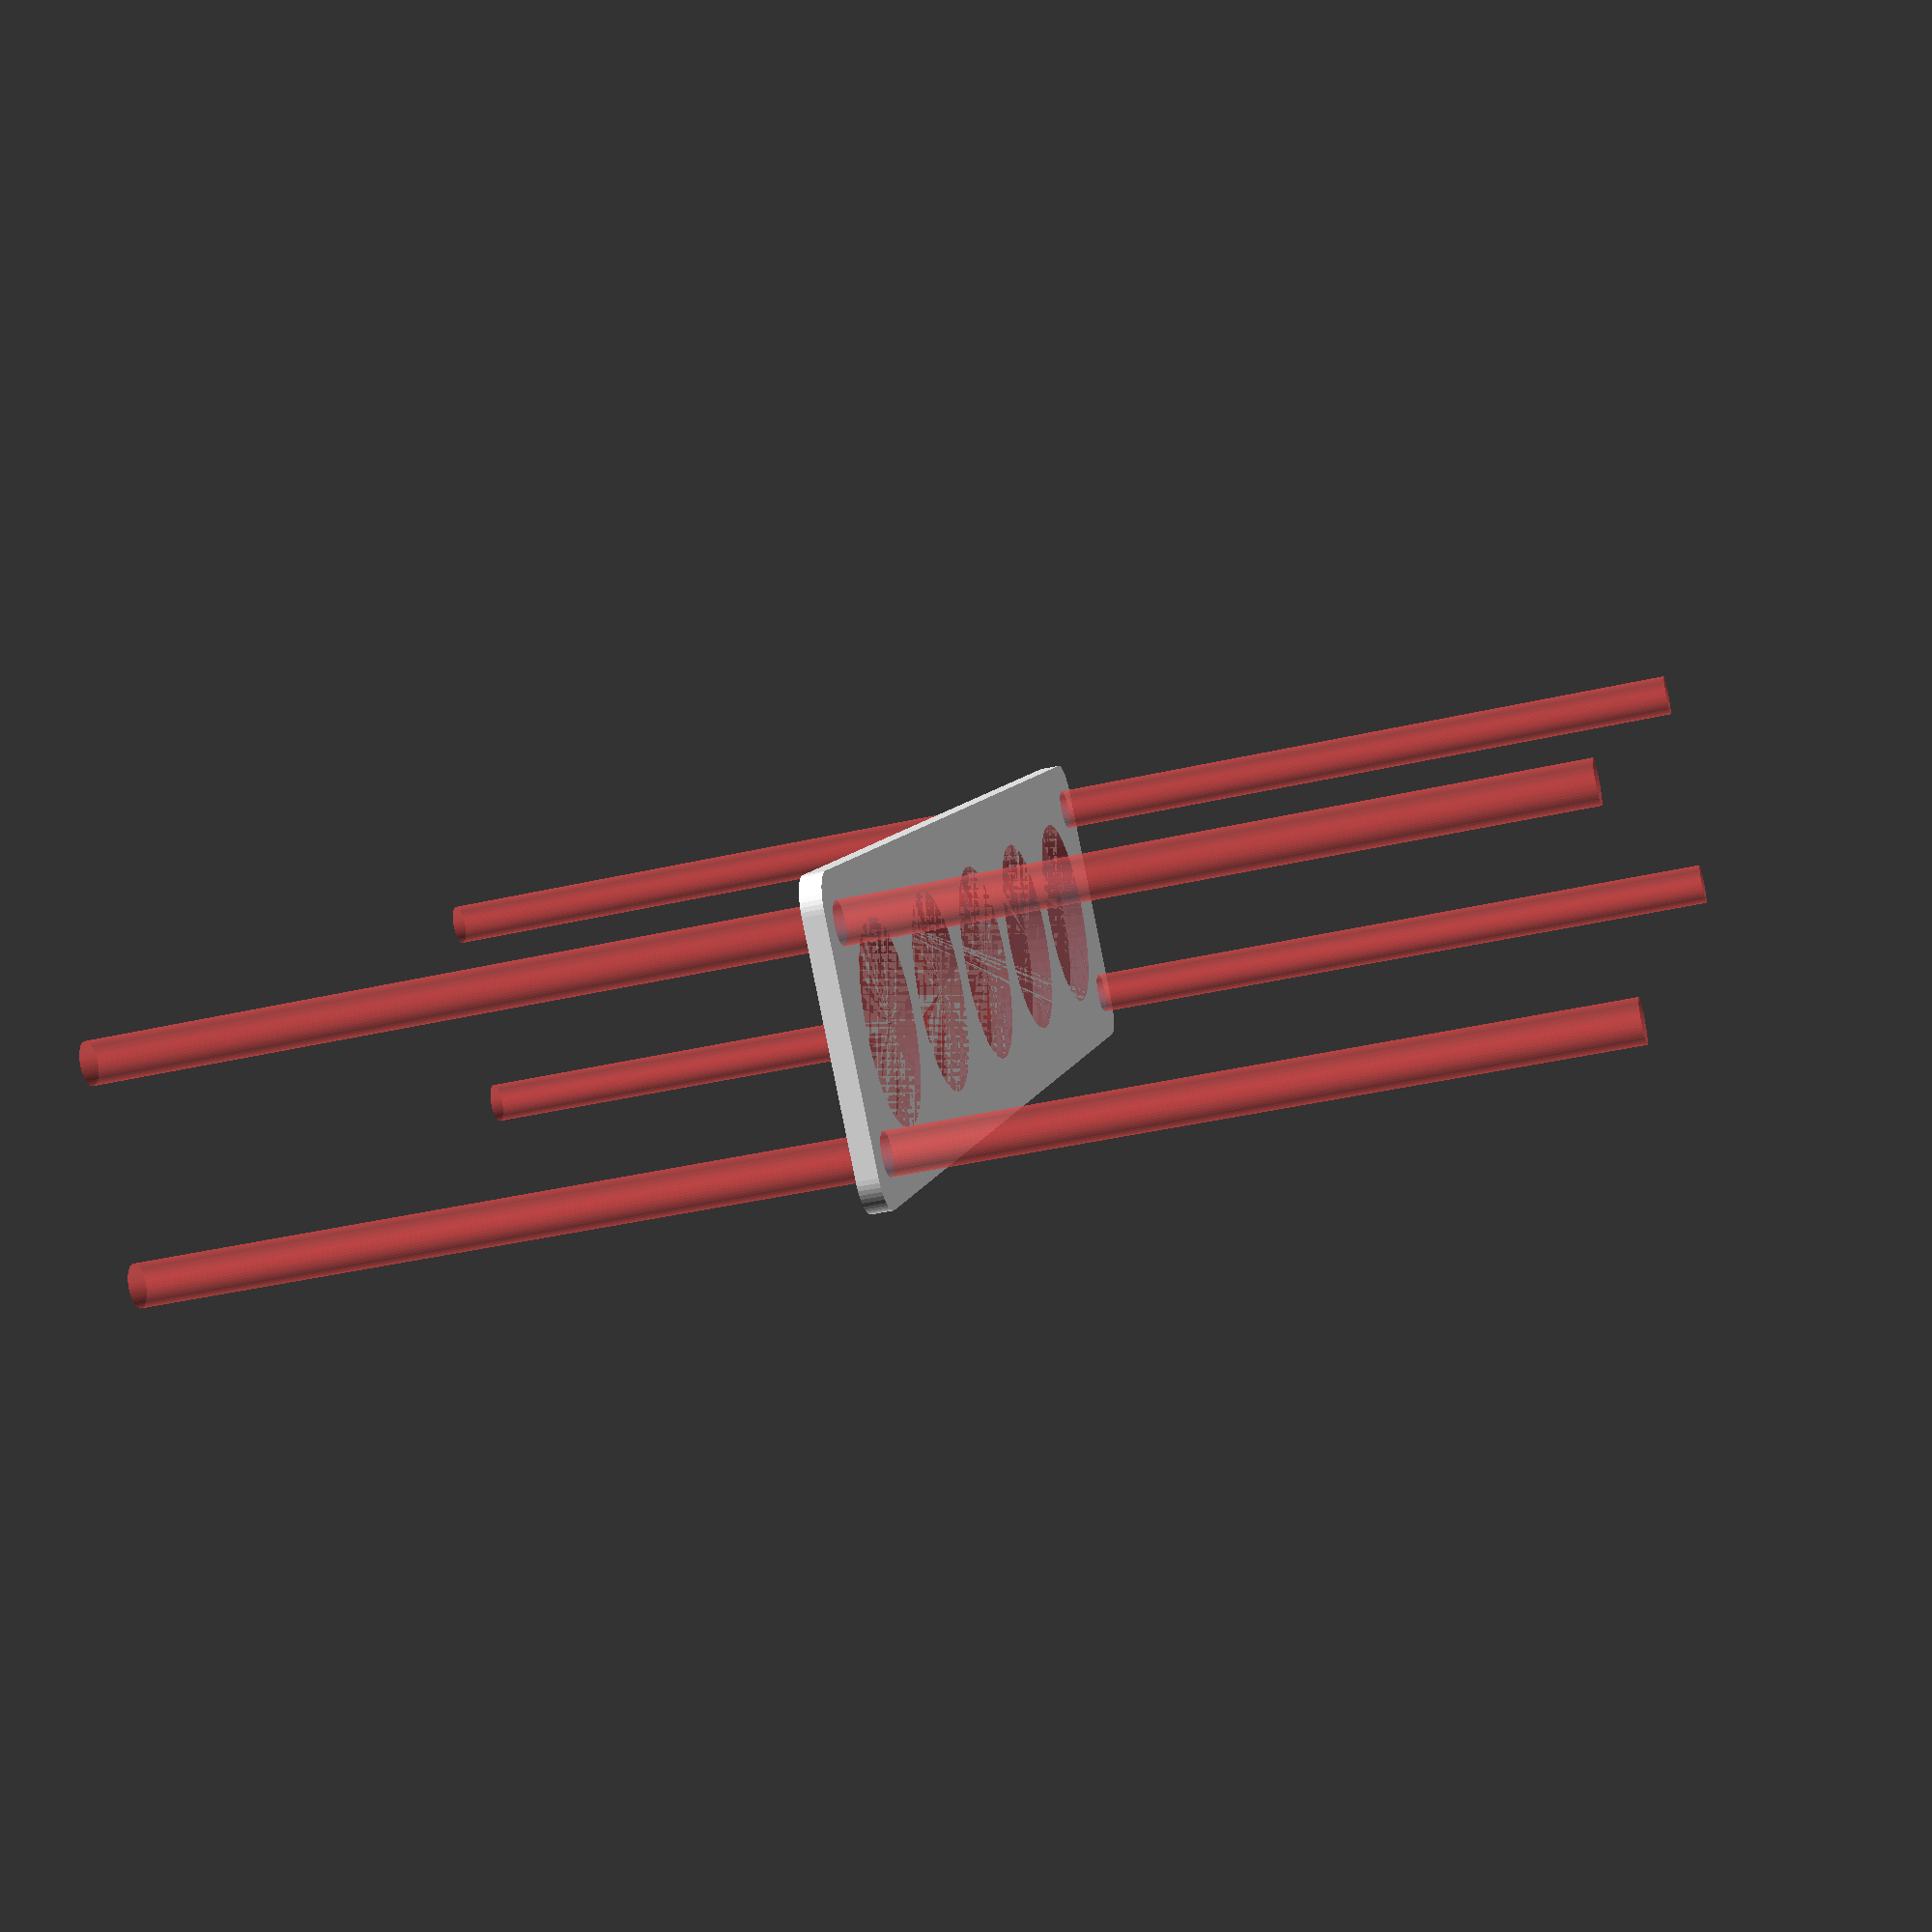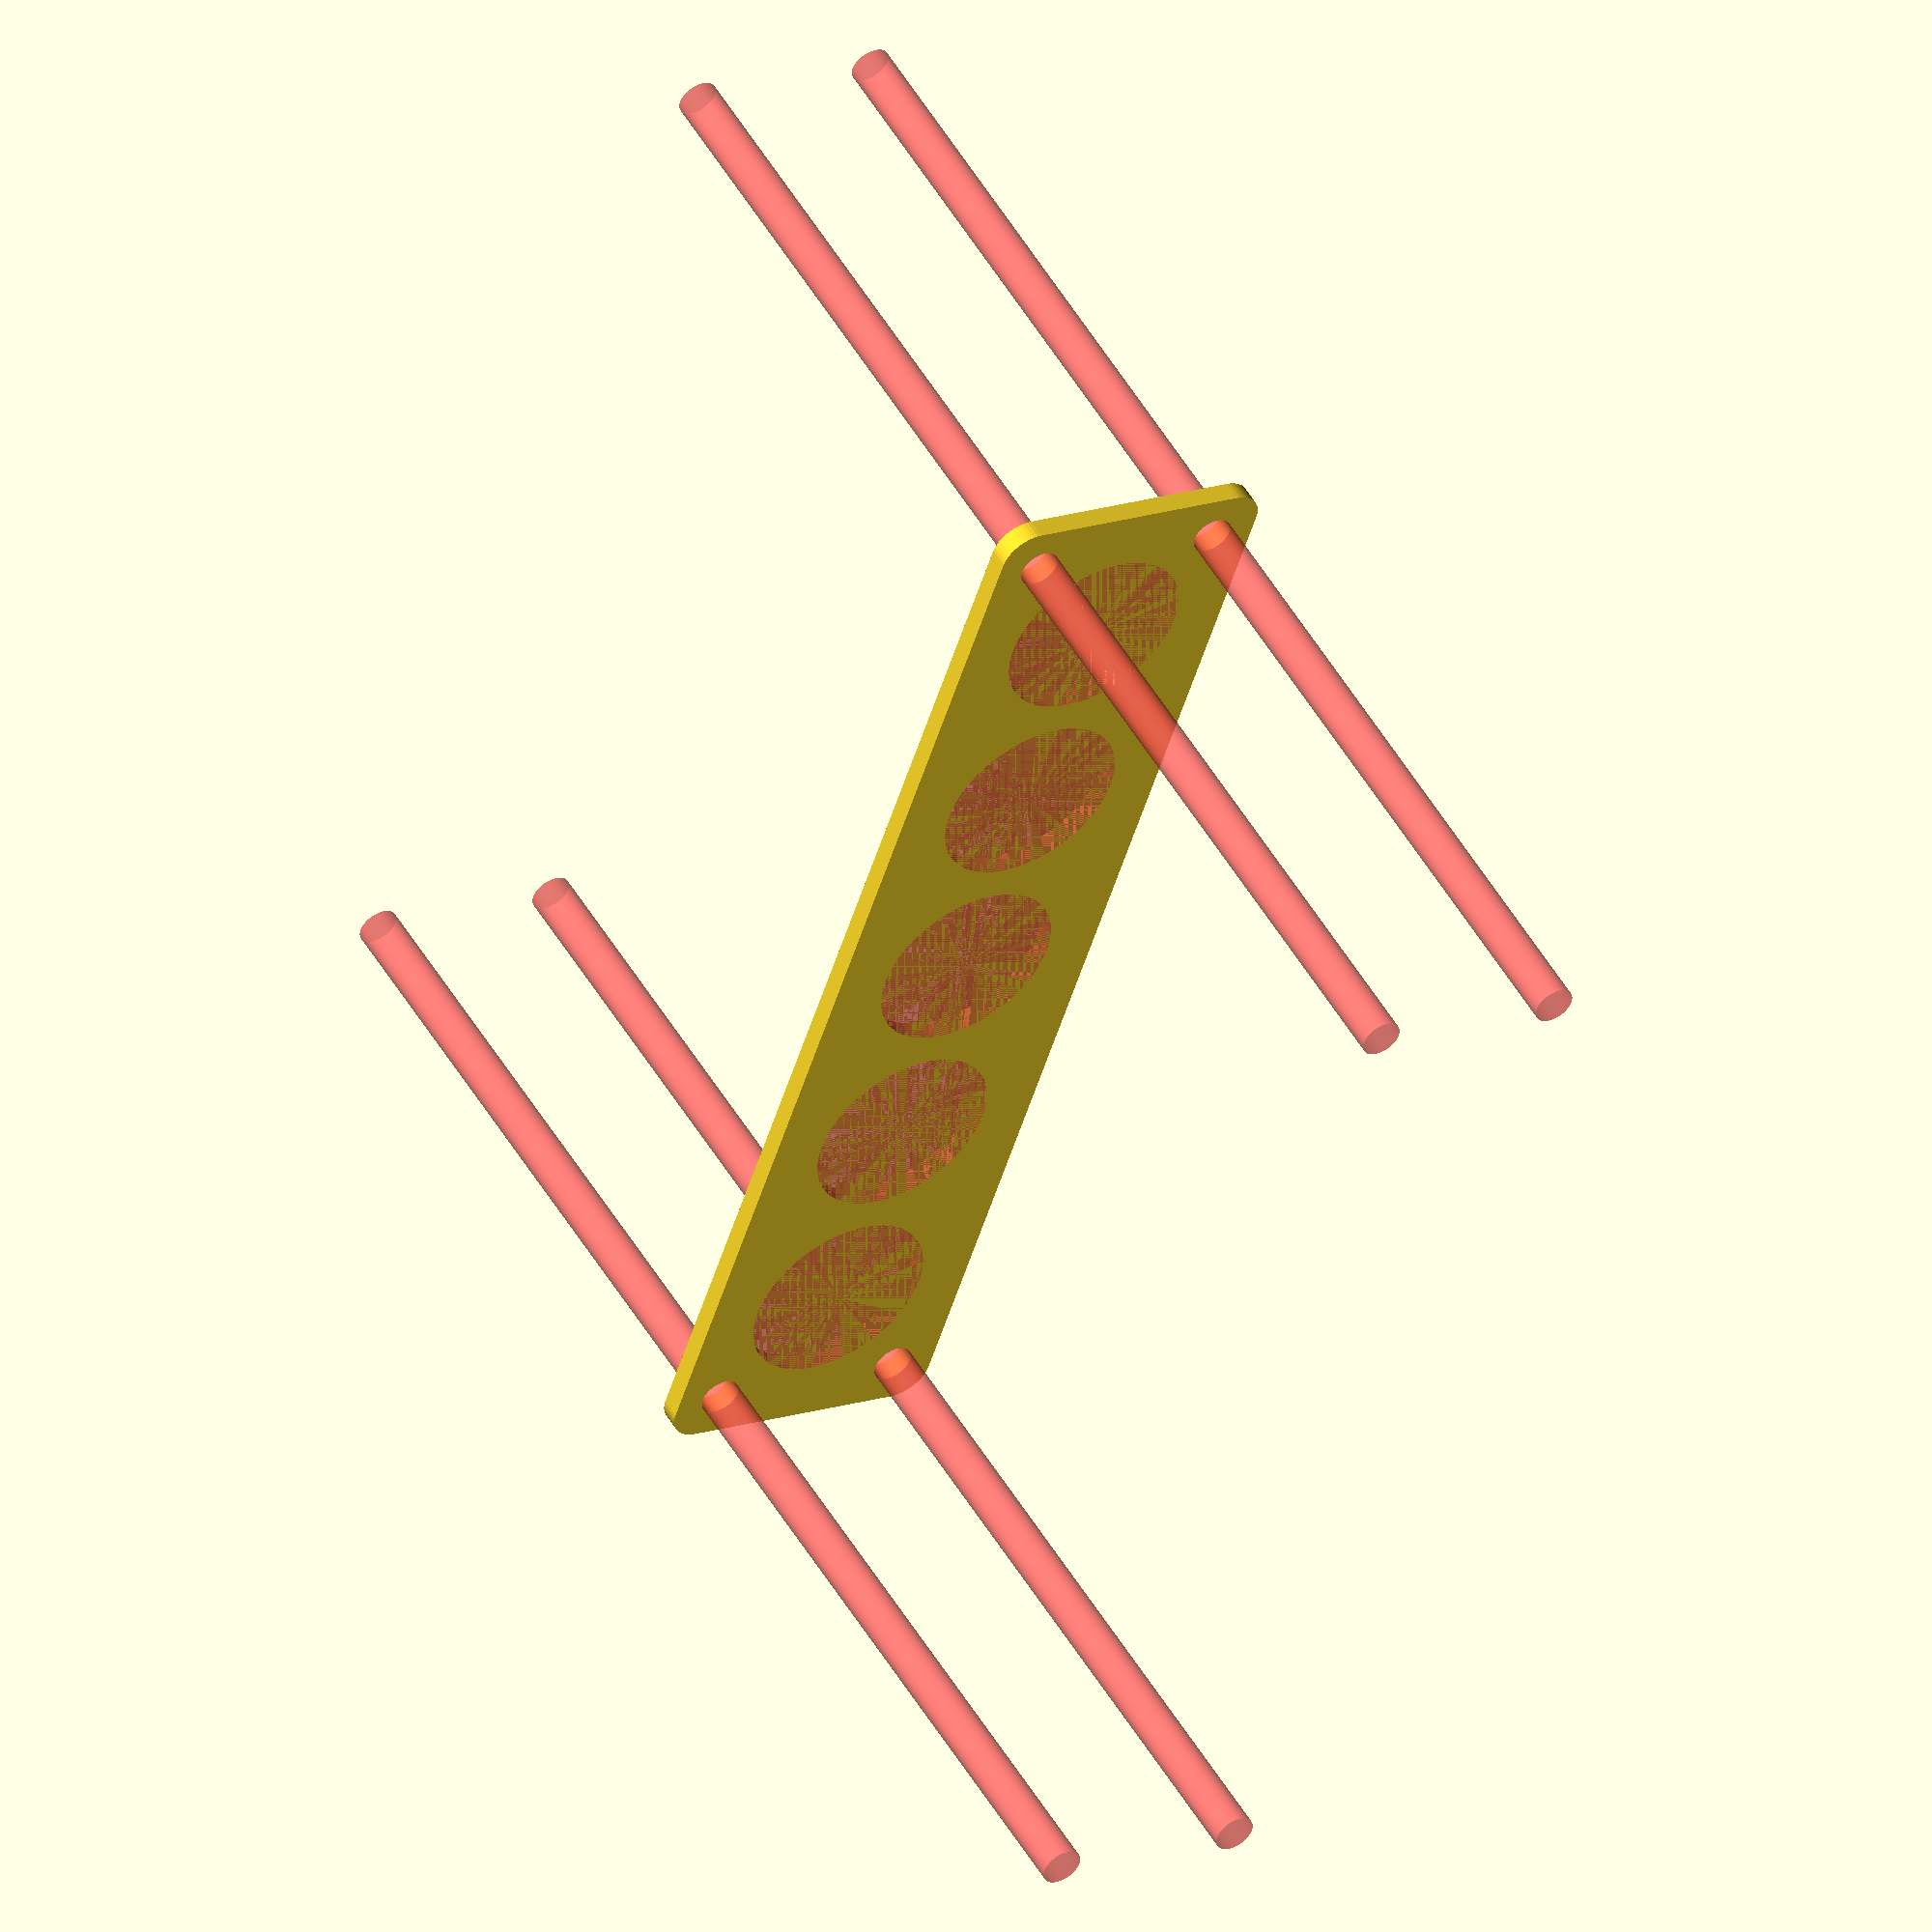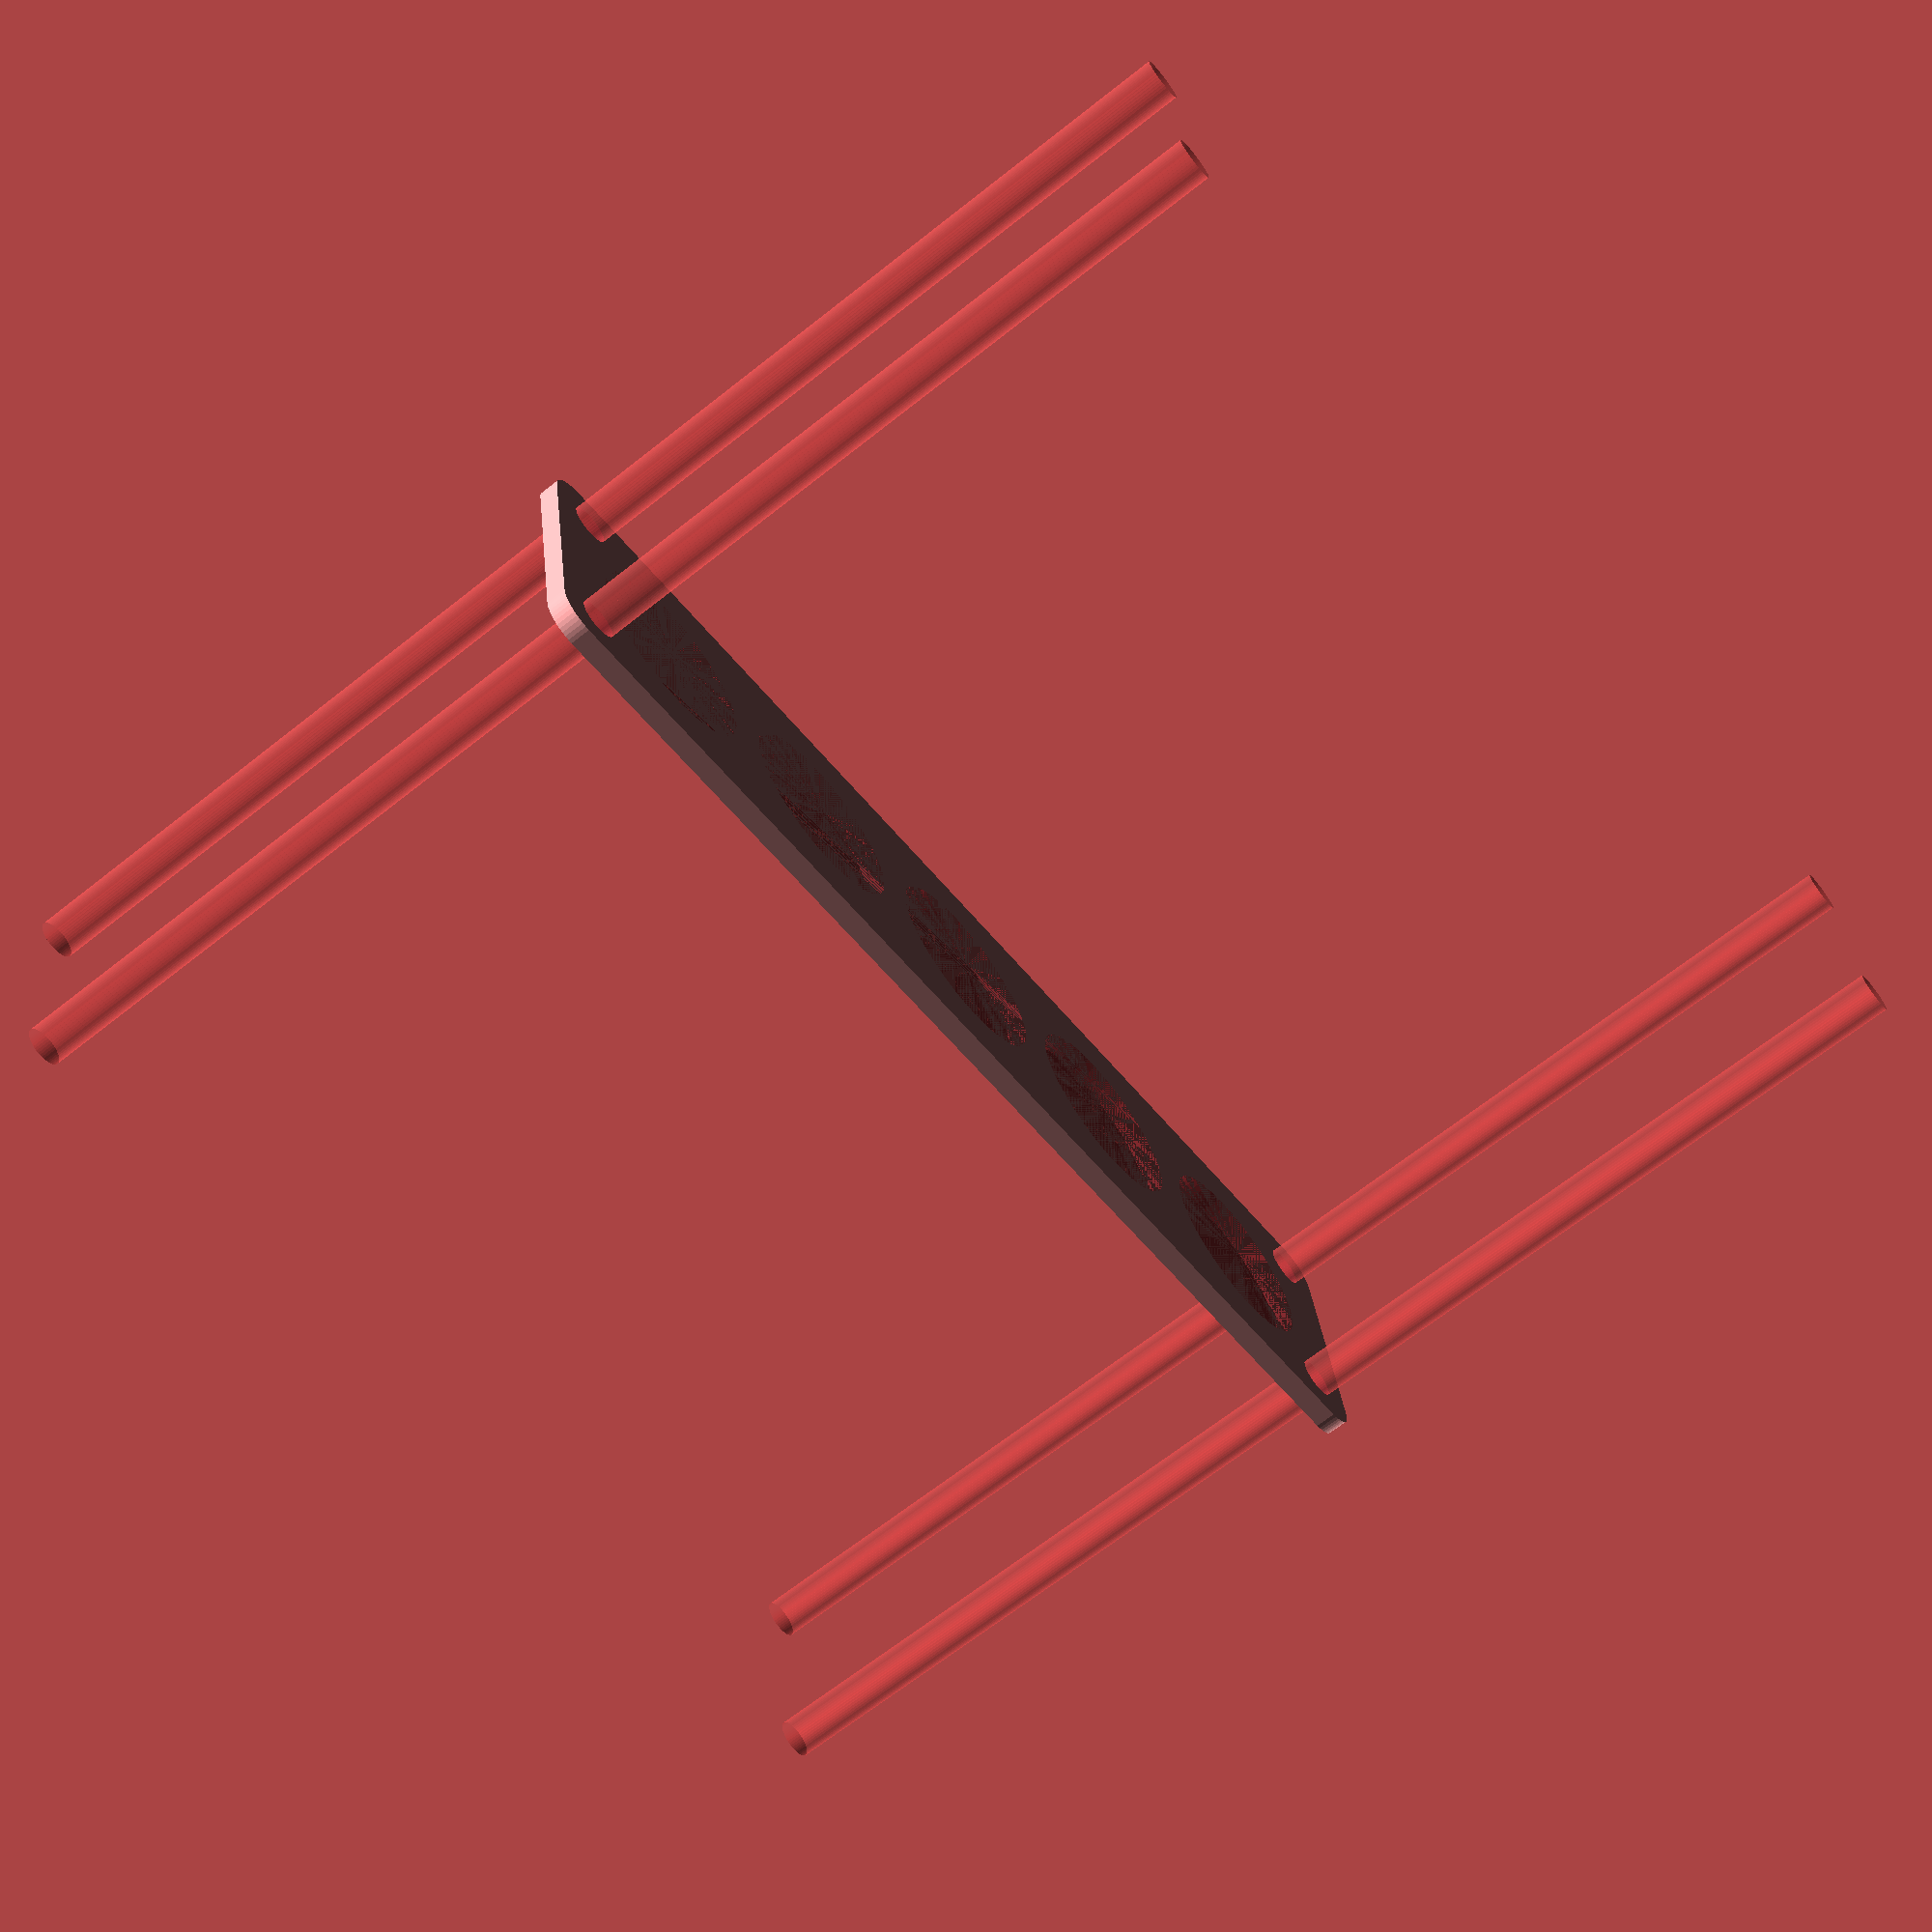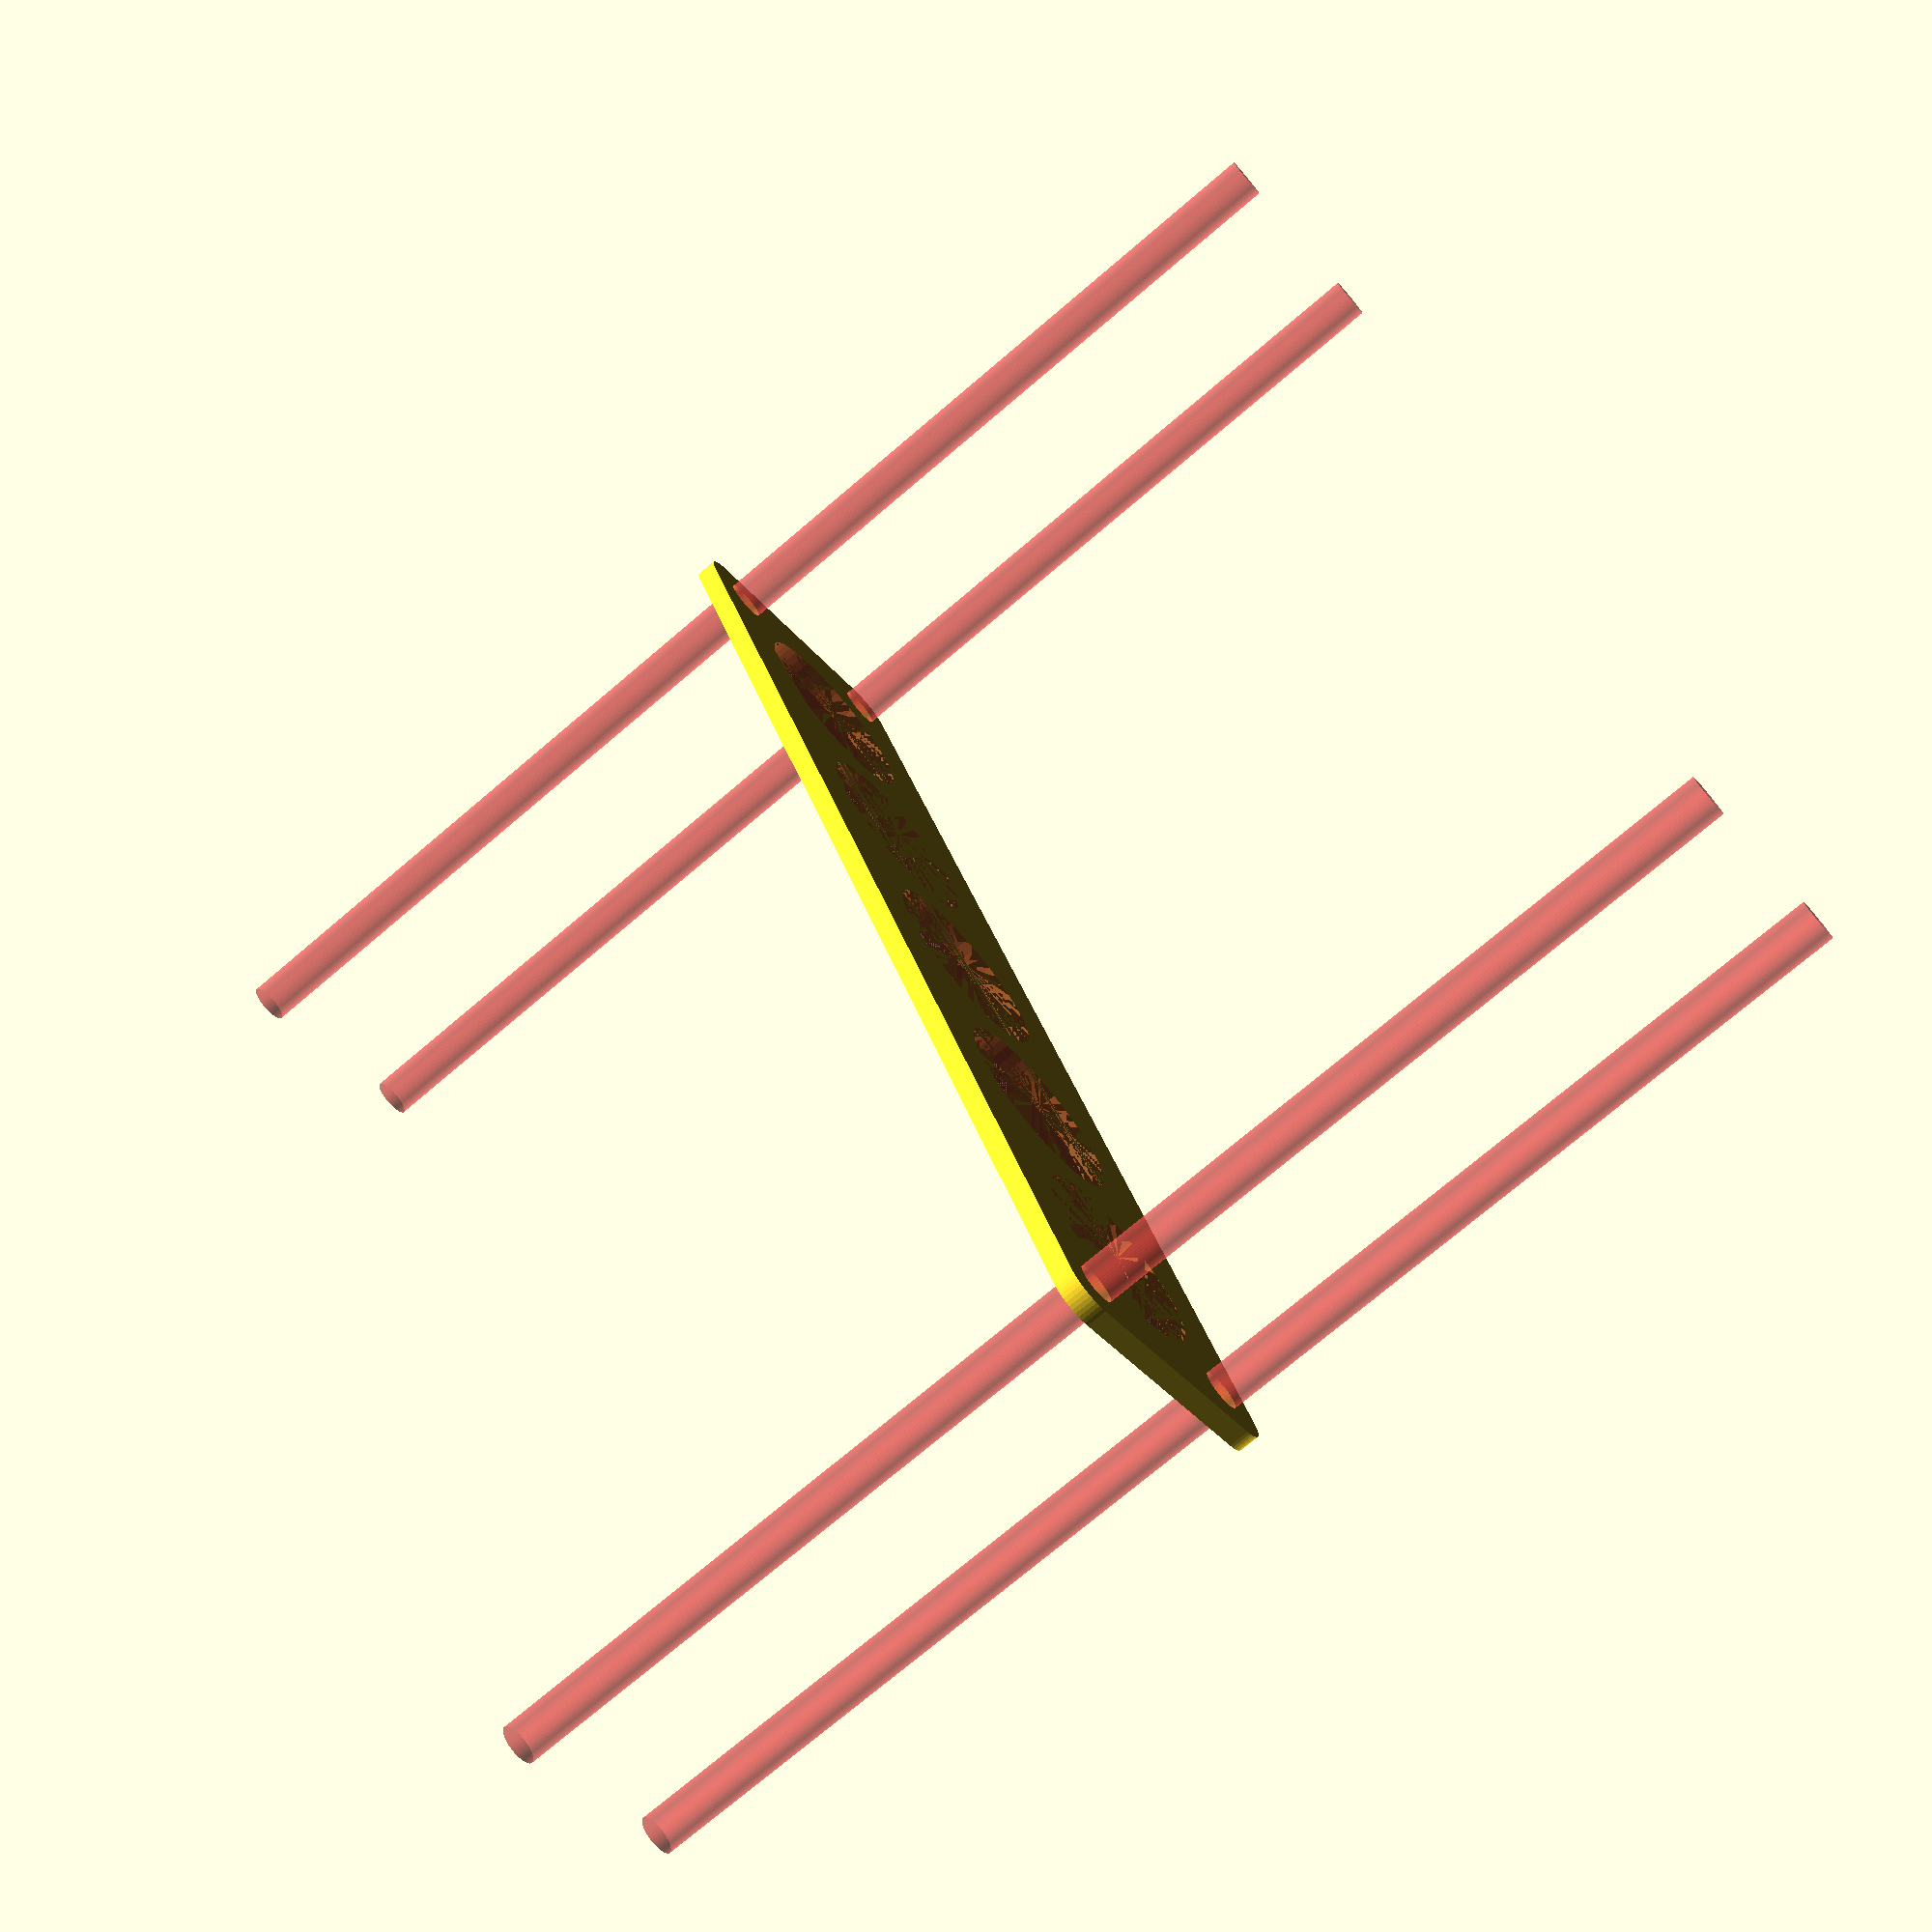
<openscad>
$fn = 50;


difference() {
	union() {
		hull() {
			translate(v = [-84.5000000000, 17.0000000000, 0]) {
				cylinder(h = 3, r = 5);
			}
			translate(v = [84.5000000000, 17.0000000000, 0]) {
				cylinder(h = 3, r = 5);
			}
			translate(v = [-84.5000000000, -17.0000000000, 0]) {
				cylinder(h = 3, r = 5);
			}
			translate(v = [84.5000000000, -17.0000000000, 0]) {
				cylinder(h = 3, r = 5);
			}
		}
	}
	union() {
		#translate(v = [-82.5000000000, -15.0000000000, -100.0000000000]) {
			cylinder(h = 200, r = 3.0000000000);
		}
		#translate(v = [-82.5000000000, 15.0000000000, -100.0000000000]) {
			cylinder(h = 200, r = 3.0000000000);
		}
		#translate(v = [82.5000000000, -15.0000000000, -100.0000000000]) {
			cylinder(h = 200, r = 3.0000000000);
		}
		#translate(v = [82.5000000000, 15.0000000000, -100.0000000000]) {
			cylinder(h = 200, r = 3.0000000000);
		}
		#translate(v = [-66.0000000000, 0, 0]) {
			cylinder(h = 3, r = 14.0000000000);
		}
		#translate(v = [-33.0000000000, 0, 0]) {
			cylinder(h = 3, r = 14.0000000000);
		}
		#cylinder(h = 3, r = 14.0000000000);
		#translate(v = [33.0000000000, 0, 0]) {
			cylinder(h = 3, r = 14.0000000000);
		}
		#translate(v = [66.0000000000, 0, 0]) {
			cylinder(h = 3, r = 14.0000000000);
		}
	}
}
</openscad>
<views>
elev=39.9 azim=134.3 roll=286.0 proj=p view=solid
elev=129.2 azim=71.4 roll=29.4 proj=o view=wireframe
elev=247.5 azim=9.5 roll=51.6 proj=p view=solid
elev=74.0 azim=118.3 roll=130.4 proj=p view=wireframe
</views>
